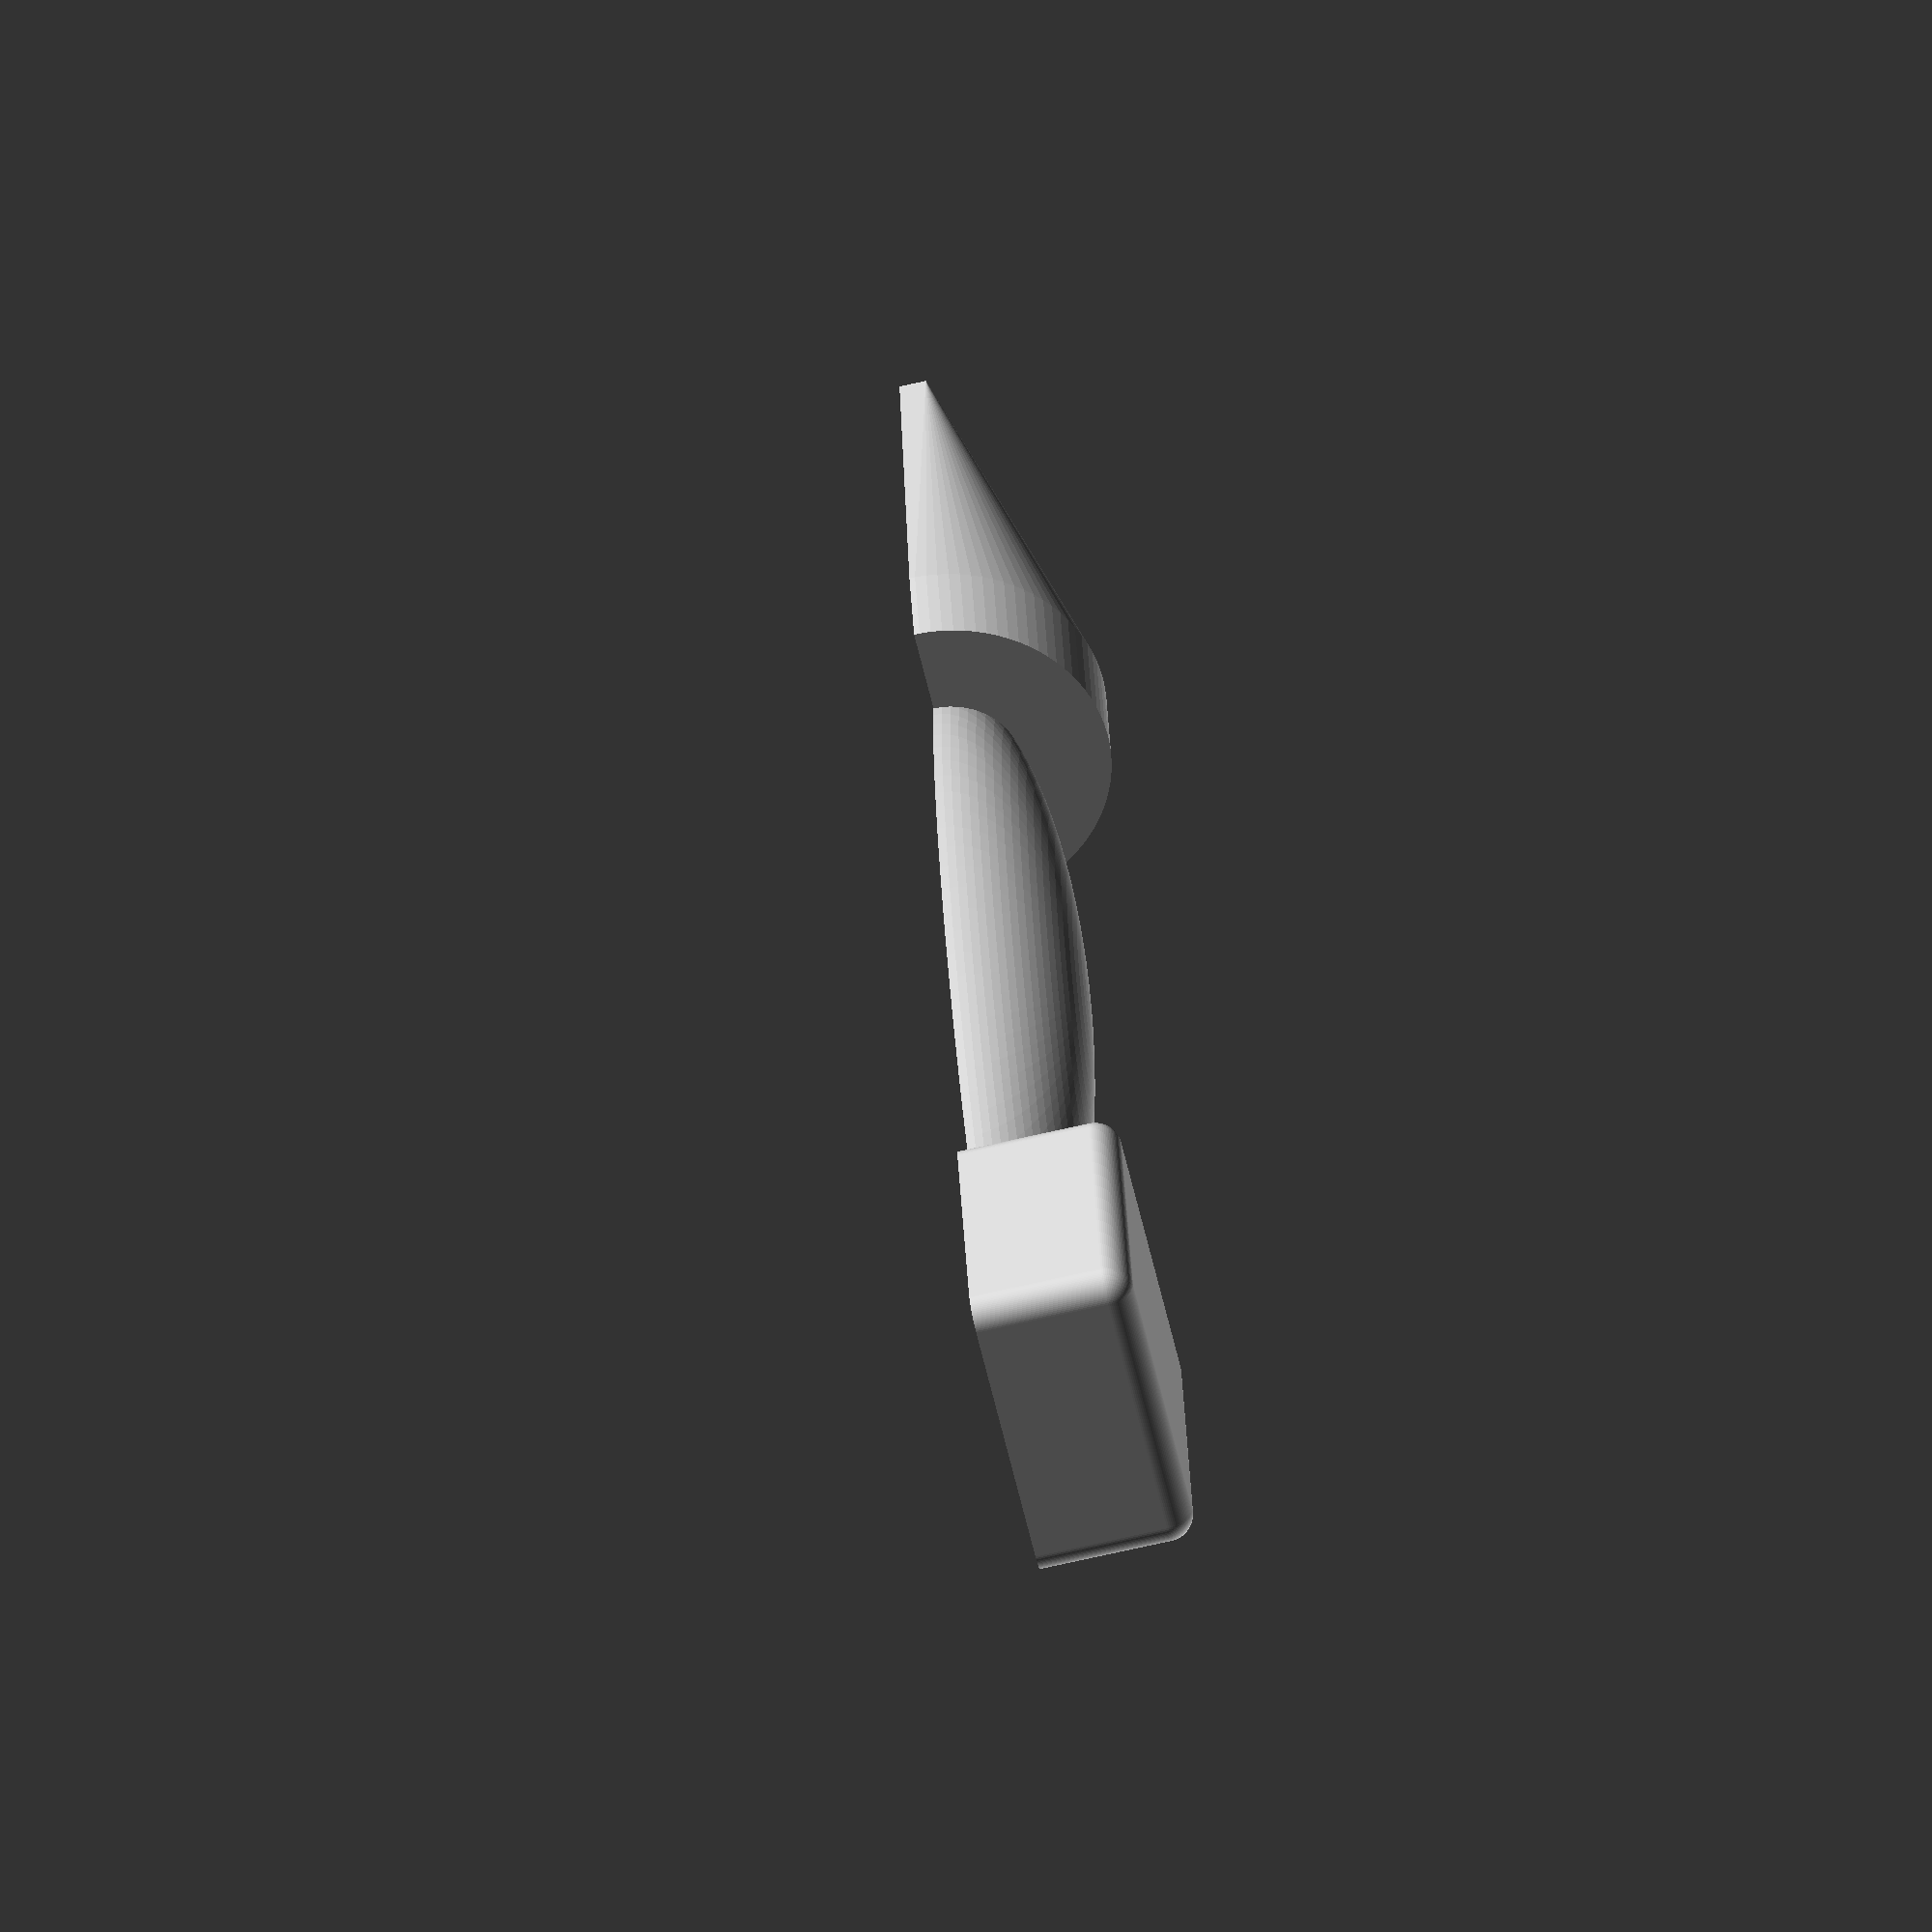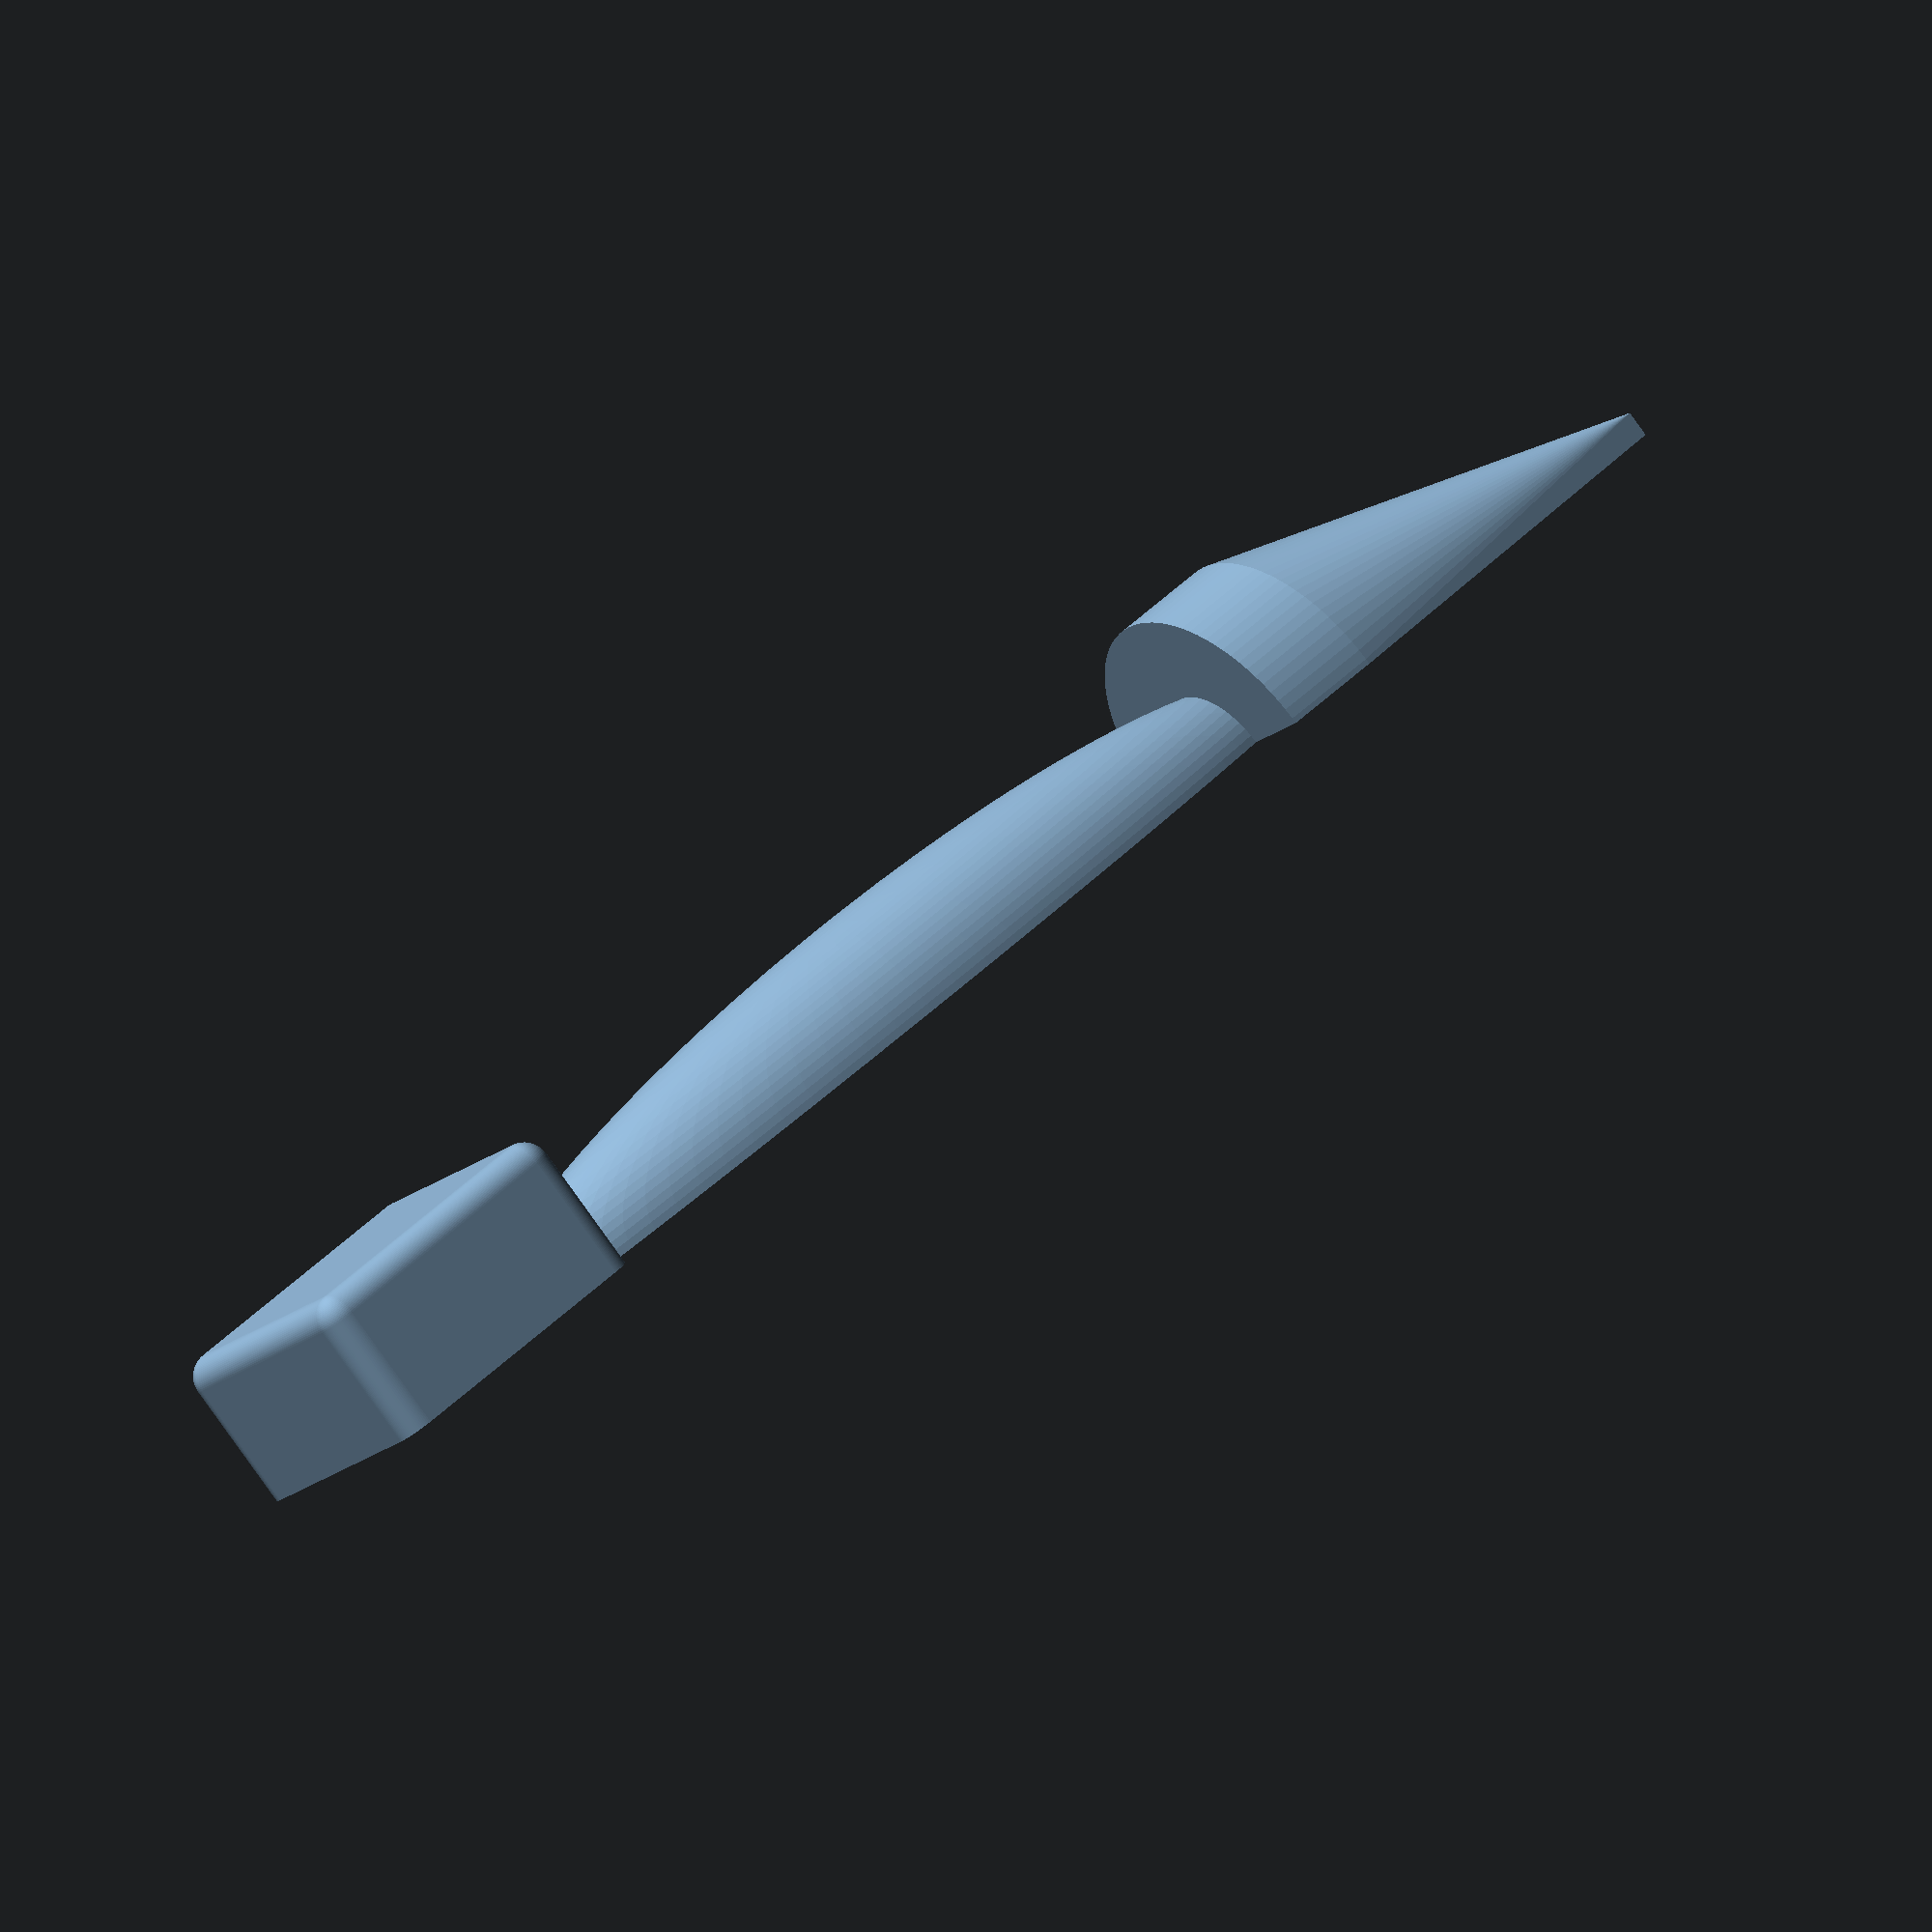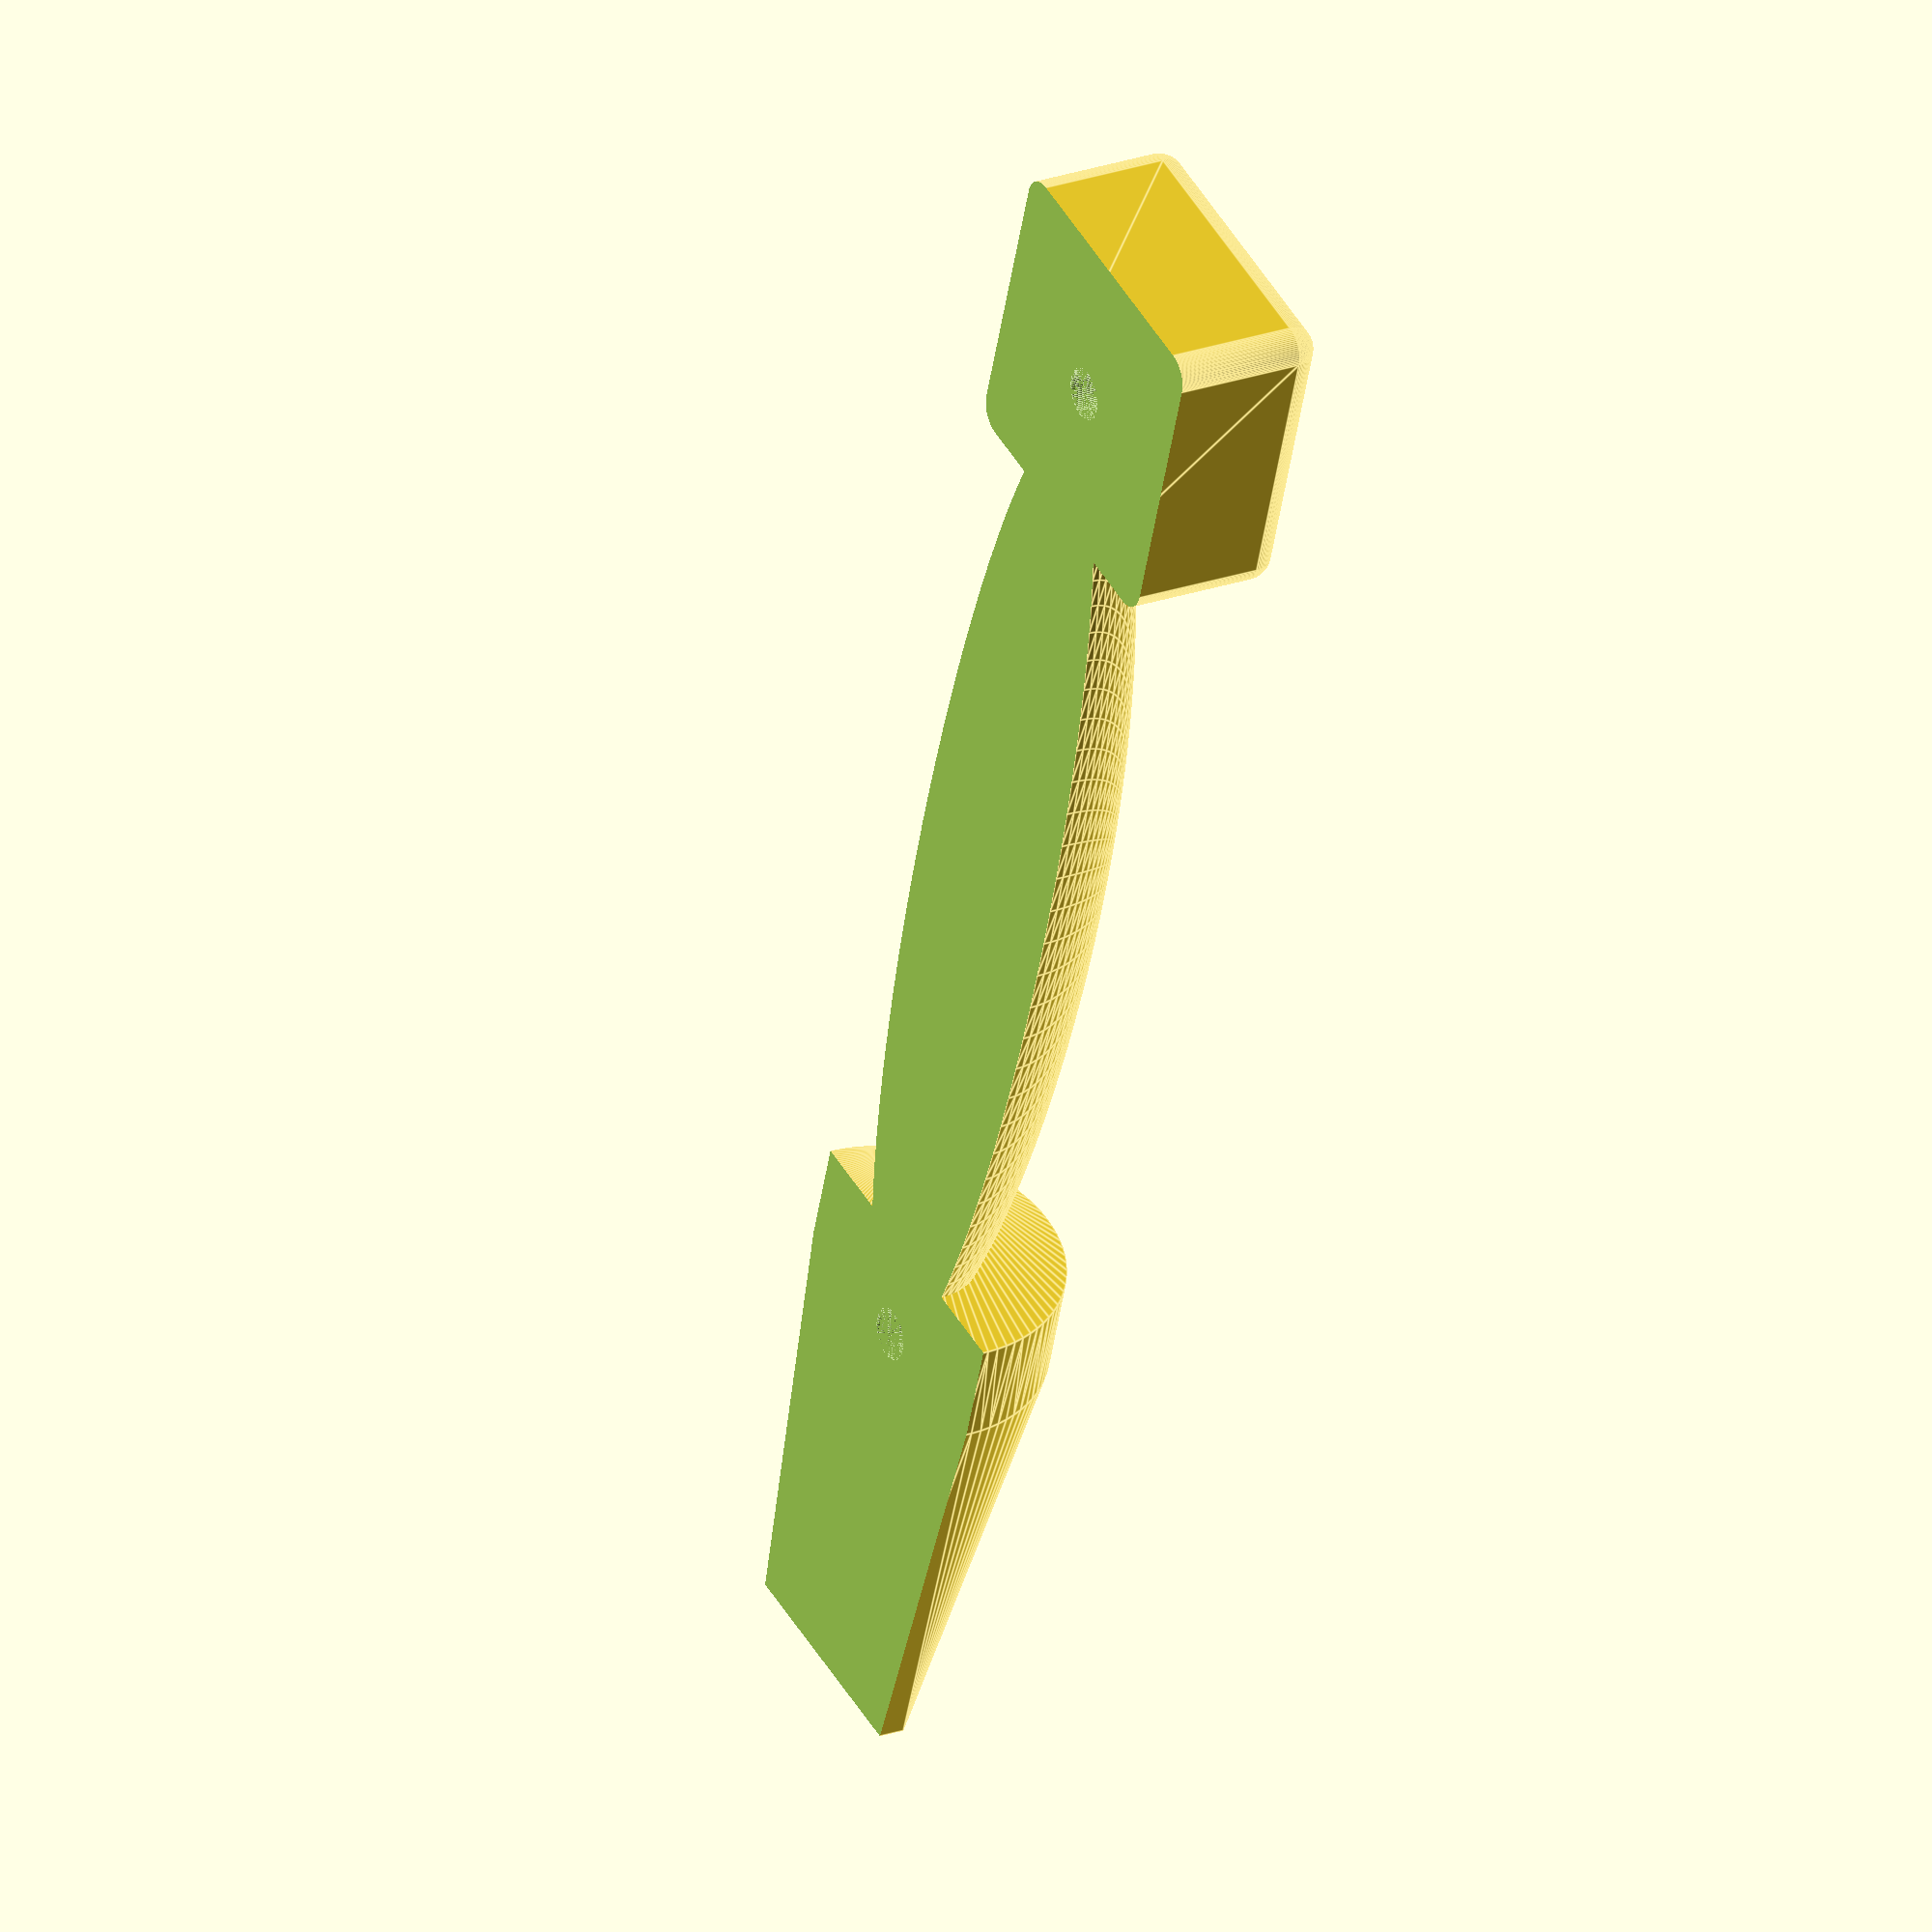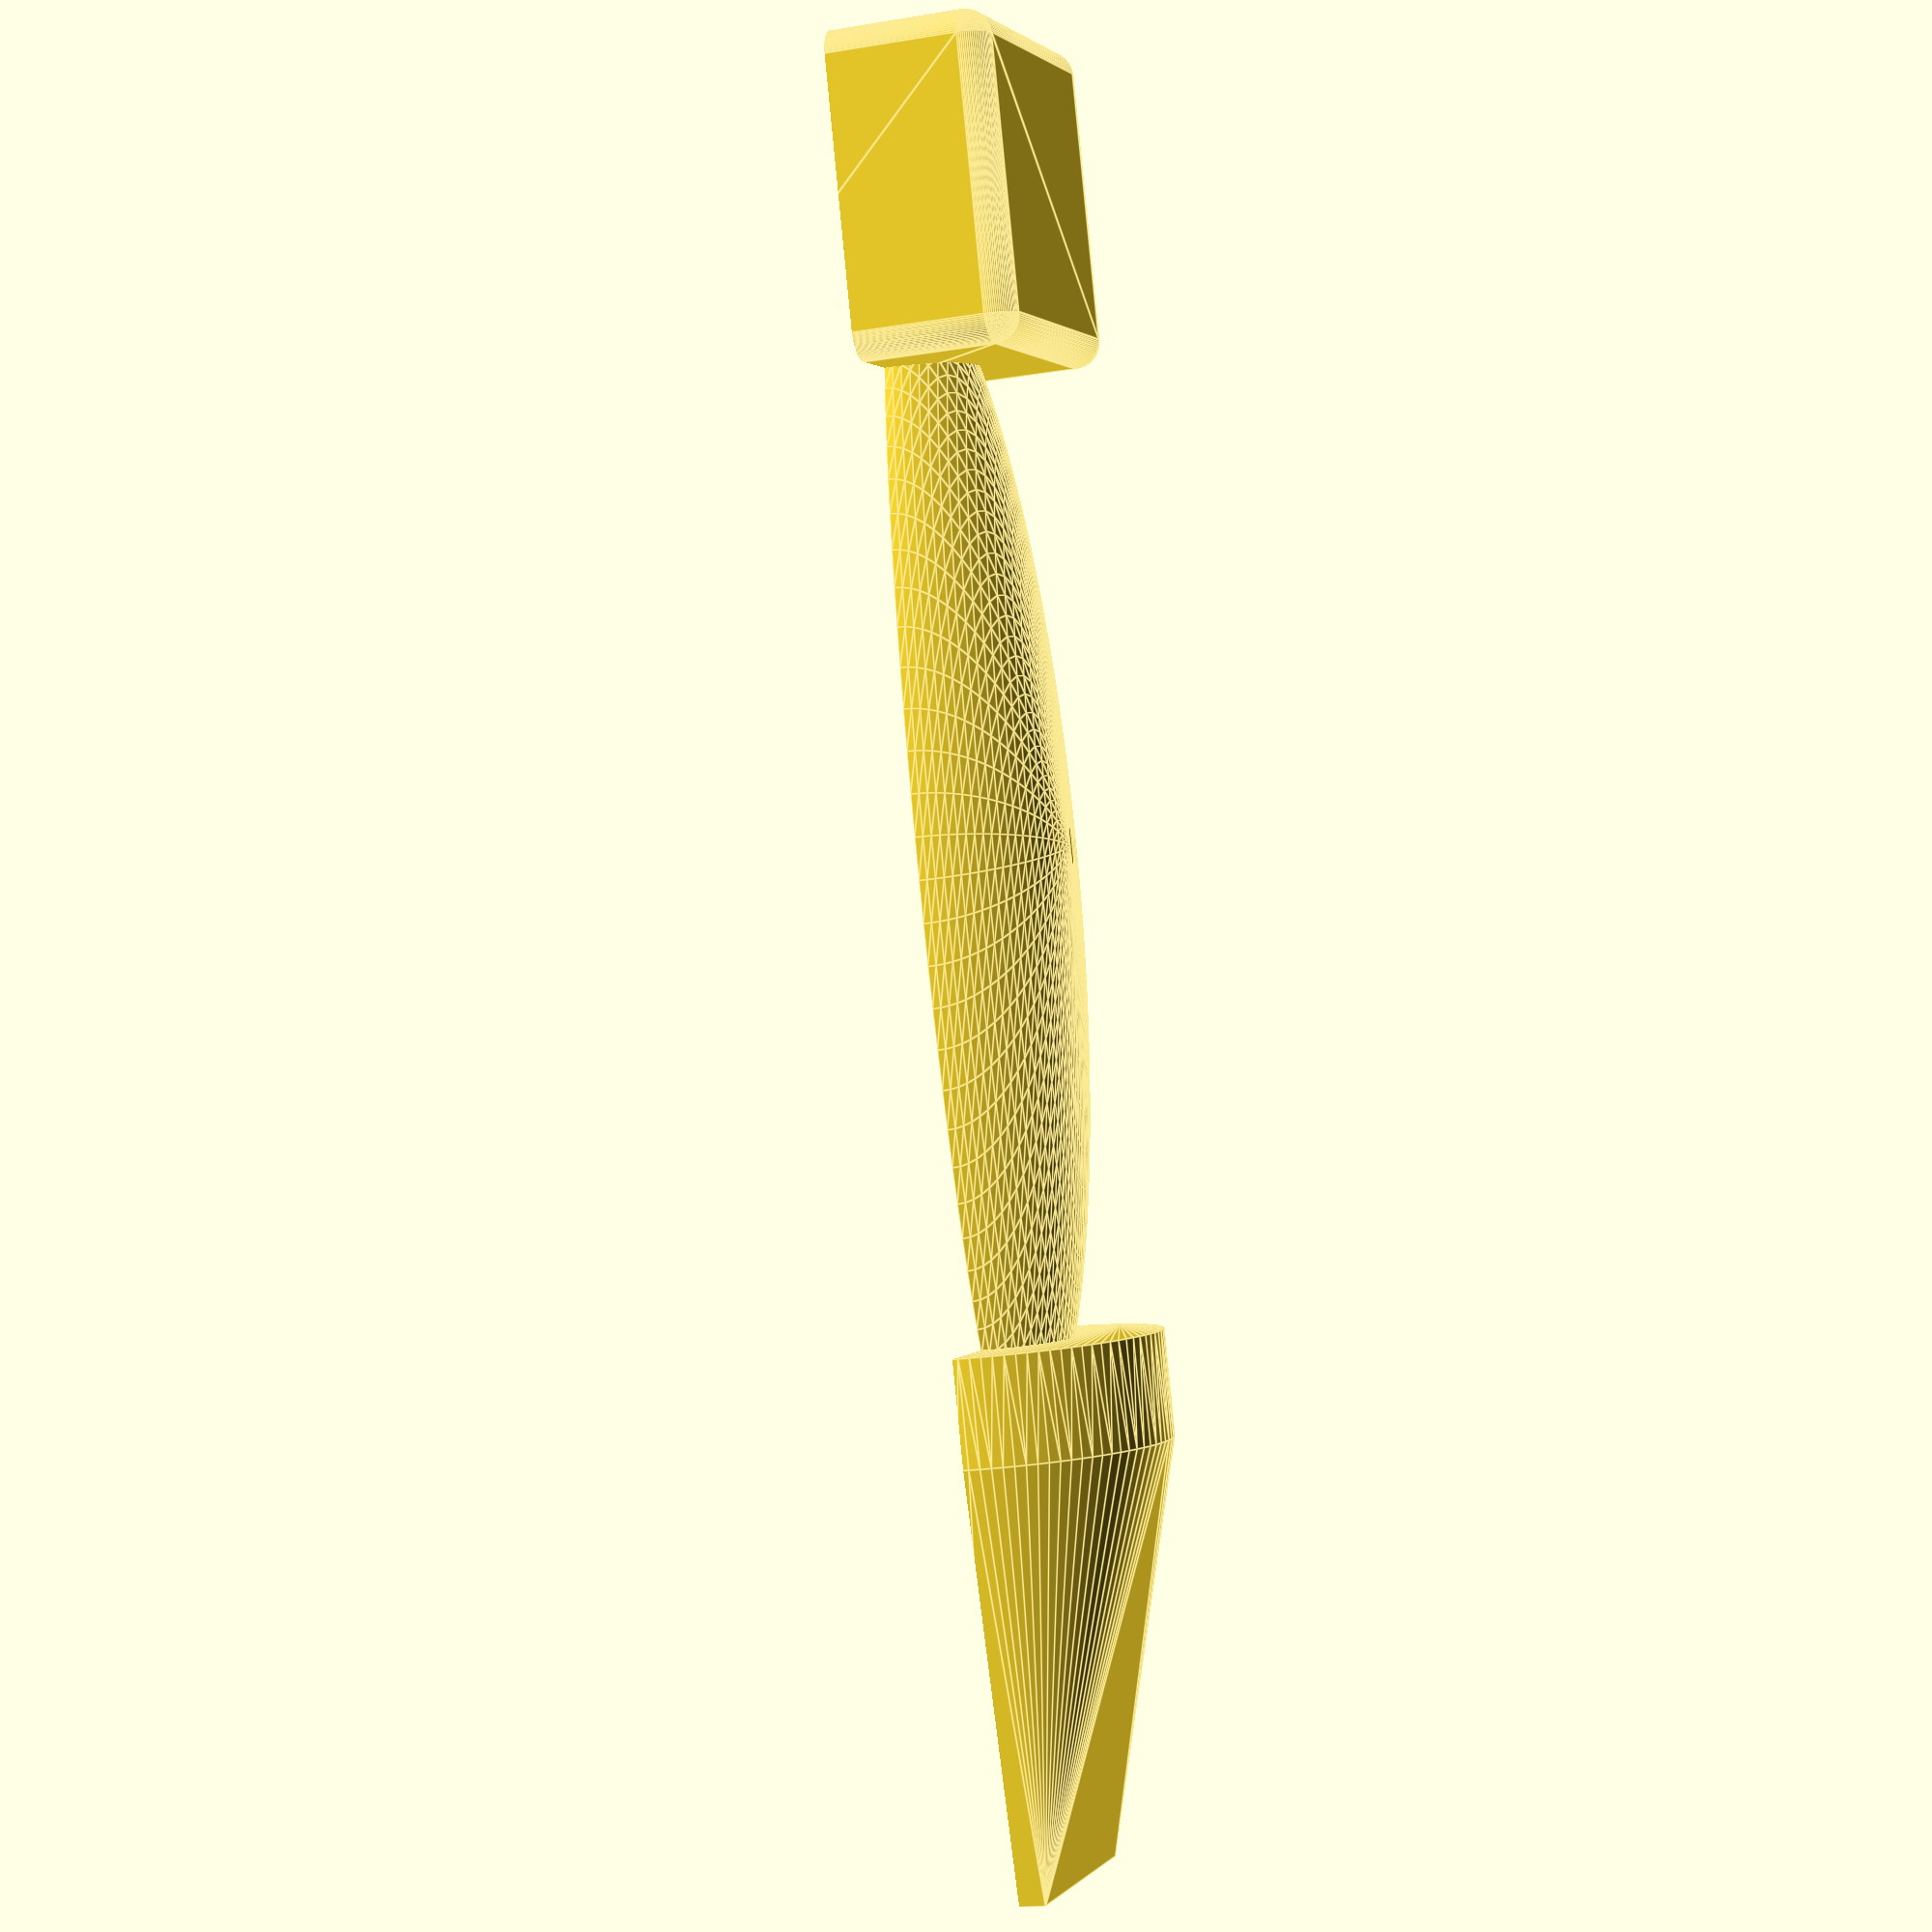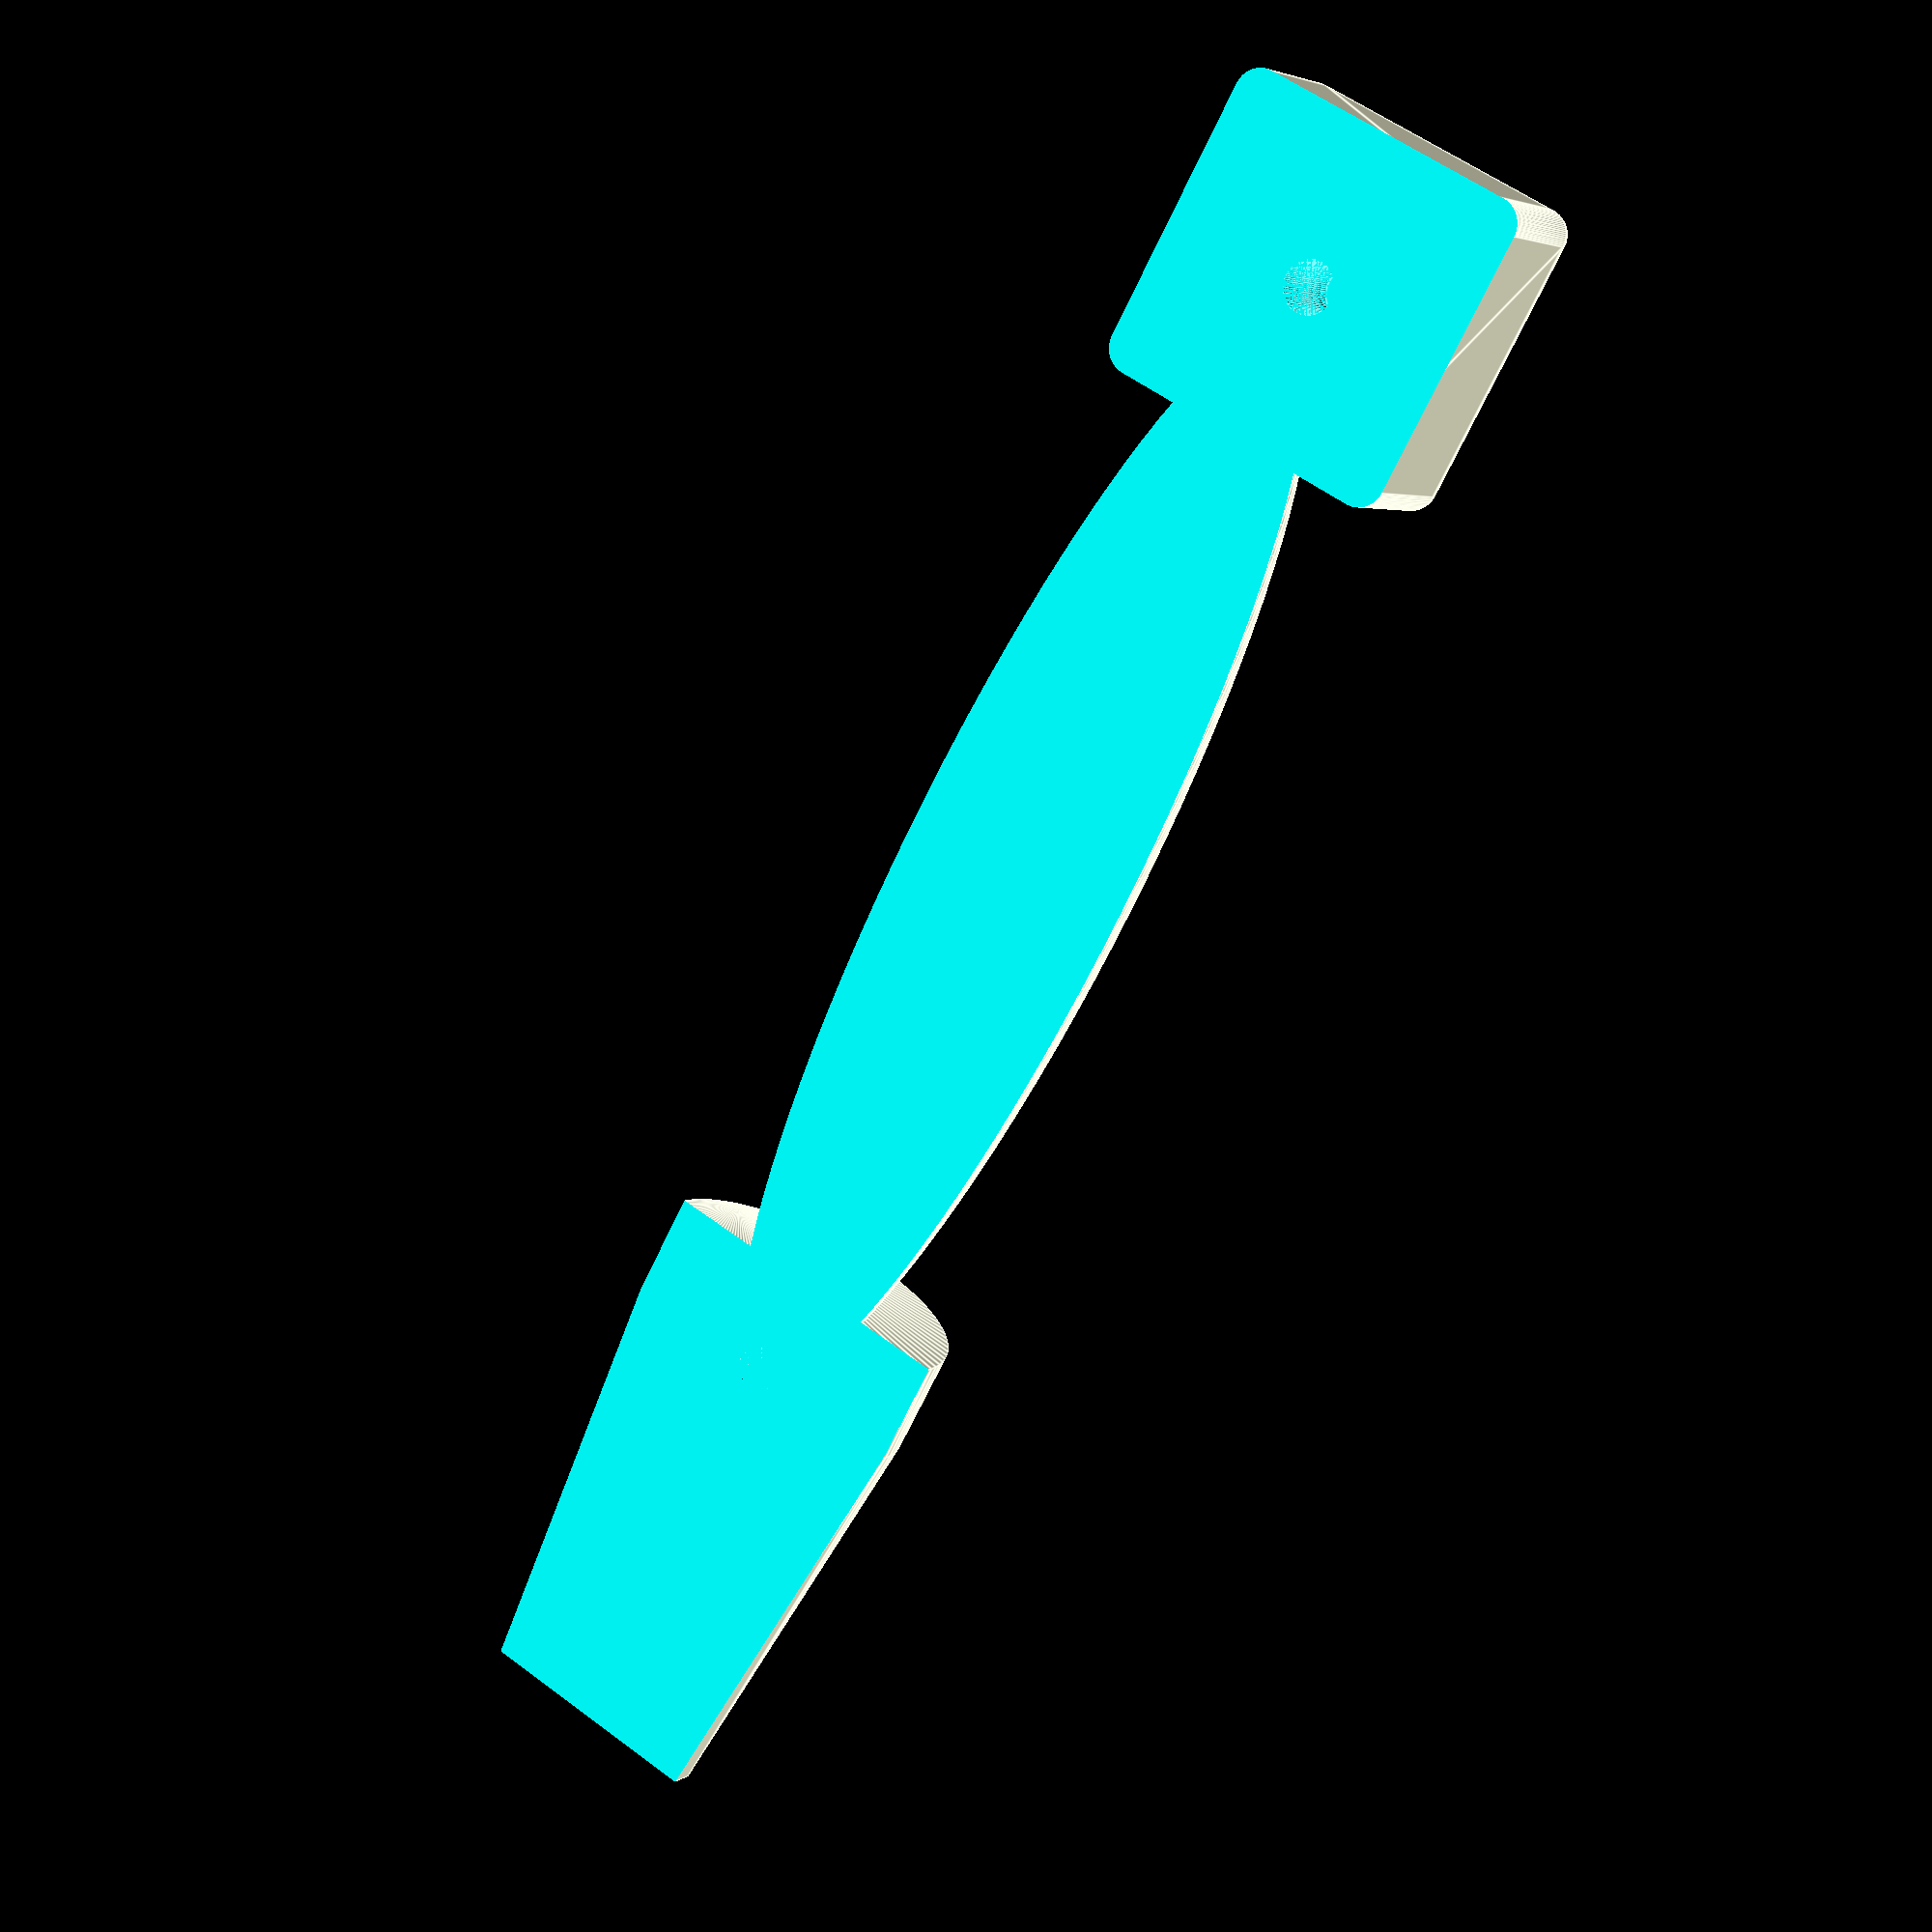
<openscad>
/*
Copyright (c) 2016 Phillip Showers
Licensed under the
Creative Commons Attribution-ShareAlike 4.0 International
for full text, please visit
https://creativecommons.org/licenses/by-sa/4.0/legalcode

Summary:
    Share — copy and redistribute the material in any medium or format
    Adapt — remix, transform, and build upon the material for any purpose, even commercially.
The licensor cannot revoke these freedoms as long as you follow the license terms.
*/

$fn=90;
in2mm = 25.4;

module roundedCube(size)
{
    c = 0.25*in2mm;
    hull(){
        translate([c/2,c/2,c/2])sphere(d=c);
        translate([size.x-c/2,c/2,c/2])sphere(d=c);
        translate([size.x-c/2,size.x-c/2,c/2])sphere(d=c);
        translate([c/2,size.x-c/2,c/2])sphere(d=c);
        translate([c/2,c/2,size.x-c/2])sphere(d=c);
        translate([size.x-c/2,c/2,size.x-c/2])sphere(d=c);
        translate([size.x-c/2,size.x-c/2,size.x-c/2])sphere(d=c);
        translate([c/2,size.x-c/2,size.x-c/2])sphere(d=c);
    }
}

module endPiece(size)
{
    c = 0.25*in2mm;
    hull(){
        rotate([0,90,0])cylinder(d = size.x, h=0.5*in2mm);
        translate([size.x*1.5,-size.x/2*.75,-c/2])cube([c,size.x*.75,c]);
    }
}

module sandRammer(a)
{
    translate([6*in2mm,0,0])endPiece([a*in2mm, a*in2mm, a*in2mm]);
    translate([0,-in2mm*a/2,-in2mm*a/2])roundedCube([a*in2mm, a*in2mm, a*in2mm]);
    translate([3.75*in2mm, 0, 0])scale([5,1,1])sphere(d=a*in2mm*.75);
}

module top()
{
    a=10*in2mm;
    difference()
    {
        sandRammer(1.5);
        translate([-1,-a/2,-a])cube([a,a,a]);
        translate([.75*in2mm,0,0])cylinder(d=.25*in2mm, h=.5*in2mm);
        translate([6.5*in2mm,0,0])cylinder(d=.25*in2mm, h=.5*in2mm);
        
    }
}

top();
//cylinder(d=.25*in2mm*.95, h=.95*in2mm);
</openscad>
<views>
elev=249.5 azim=78.8 roll=257.1 proj=o view=wireframe
elev=83.1 azim=326.8 roll=35.6 proj=o view=wireframe
elev=335.9 azim=71.7 roll=240.2 proj=o view=edges
elev=196.9 azim=252.5 roll=251.1 proj=p view=edges
elev=356.2 azim=61.0 roll=206.6 proj=p view=edges
</views>
